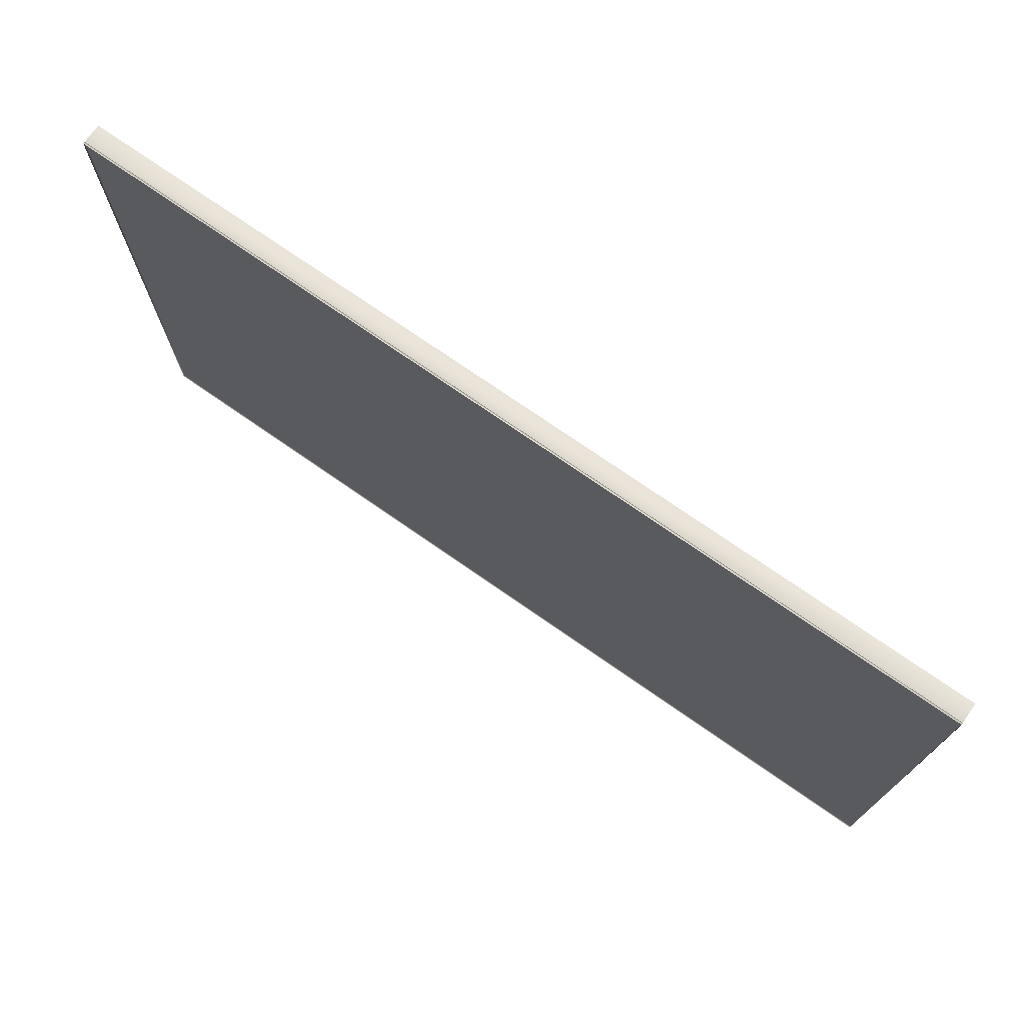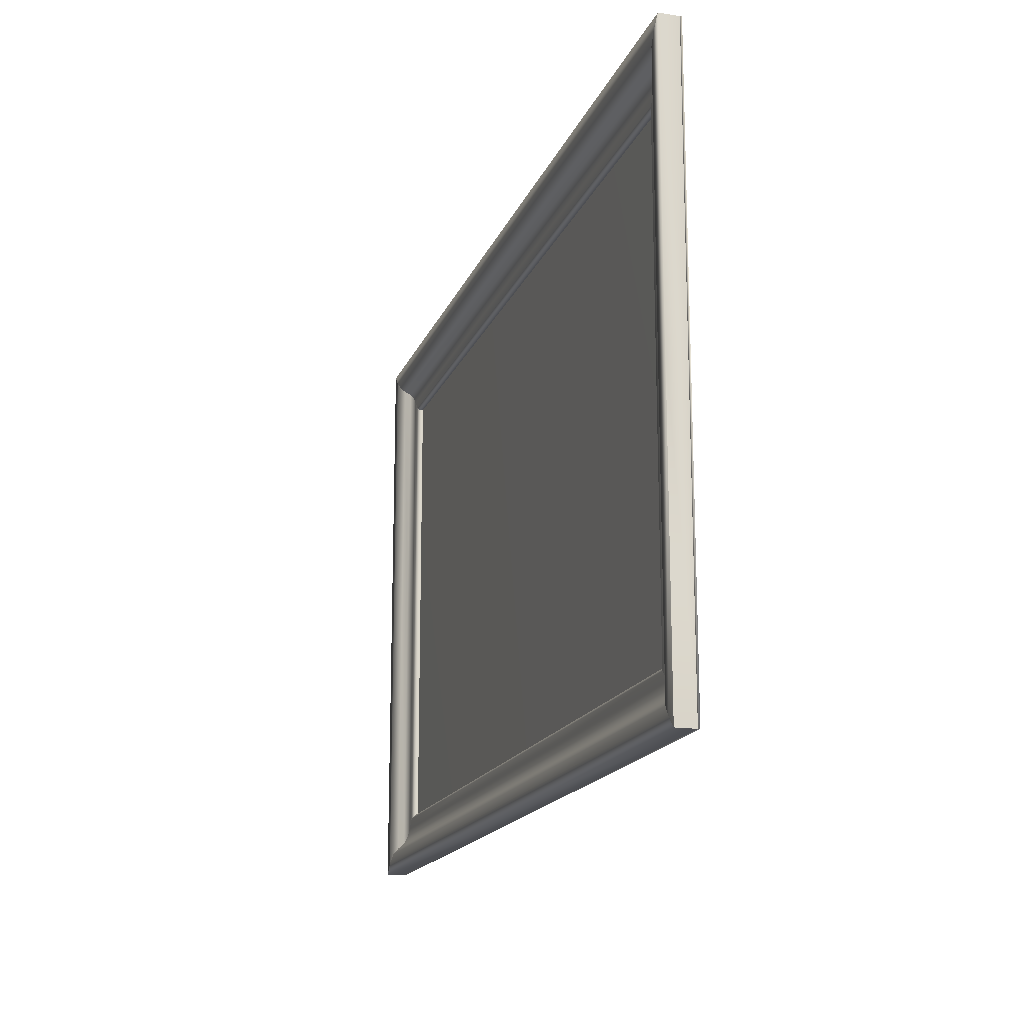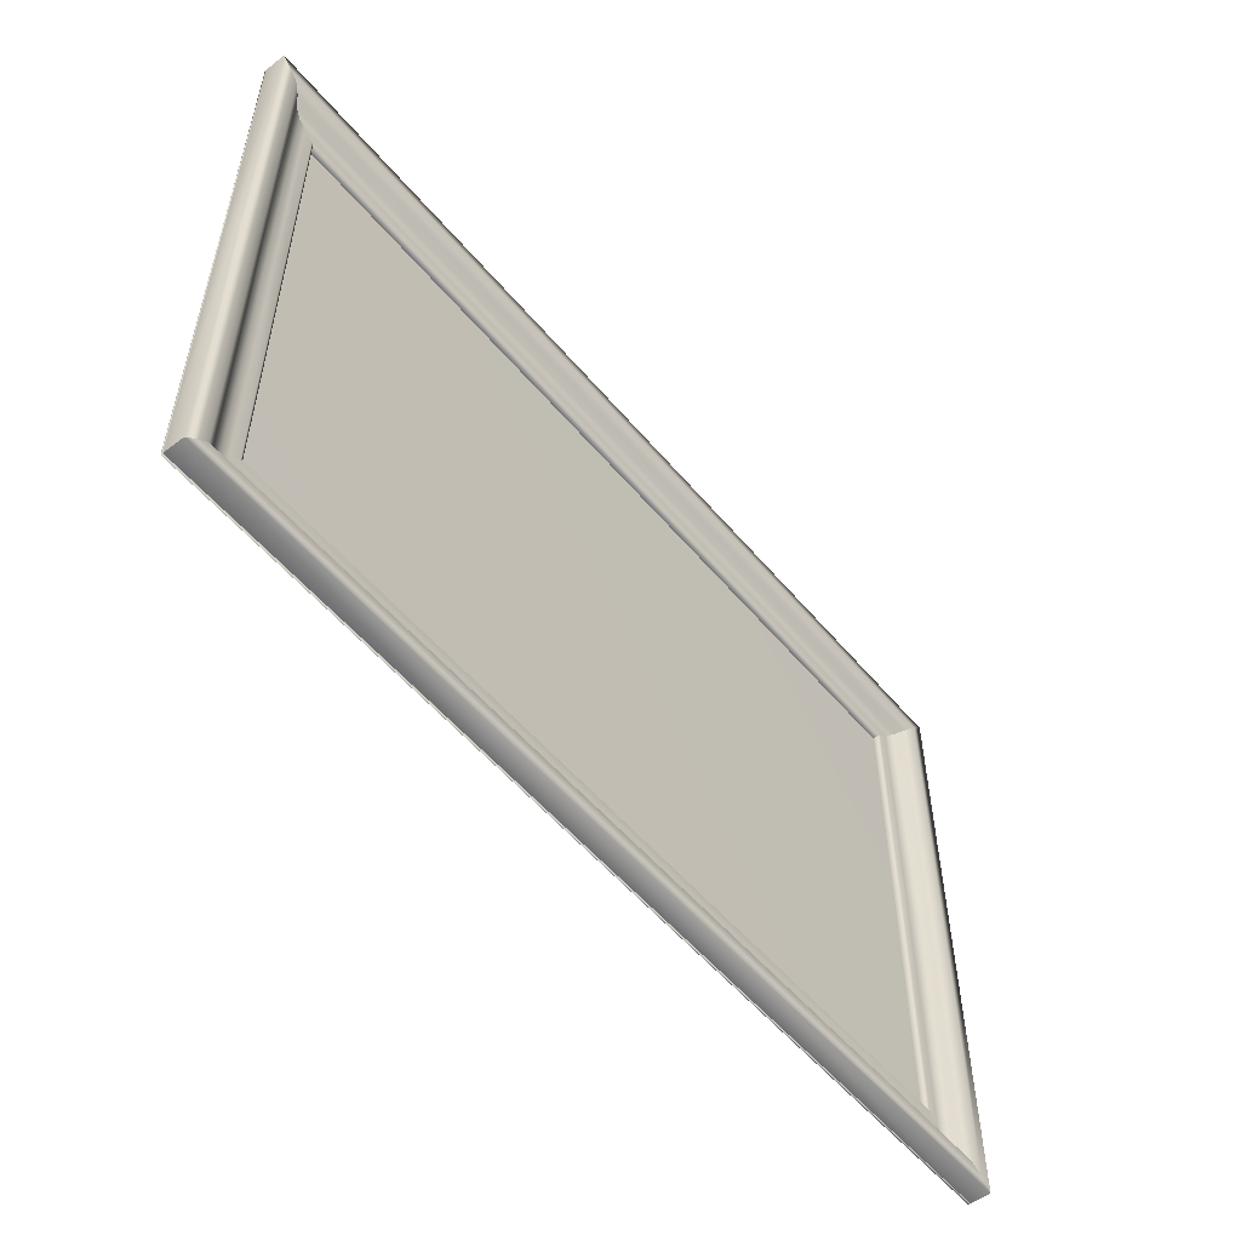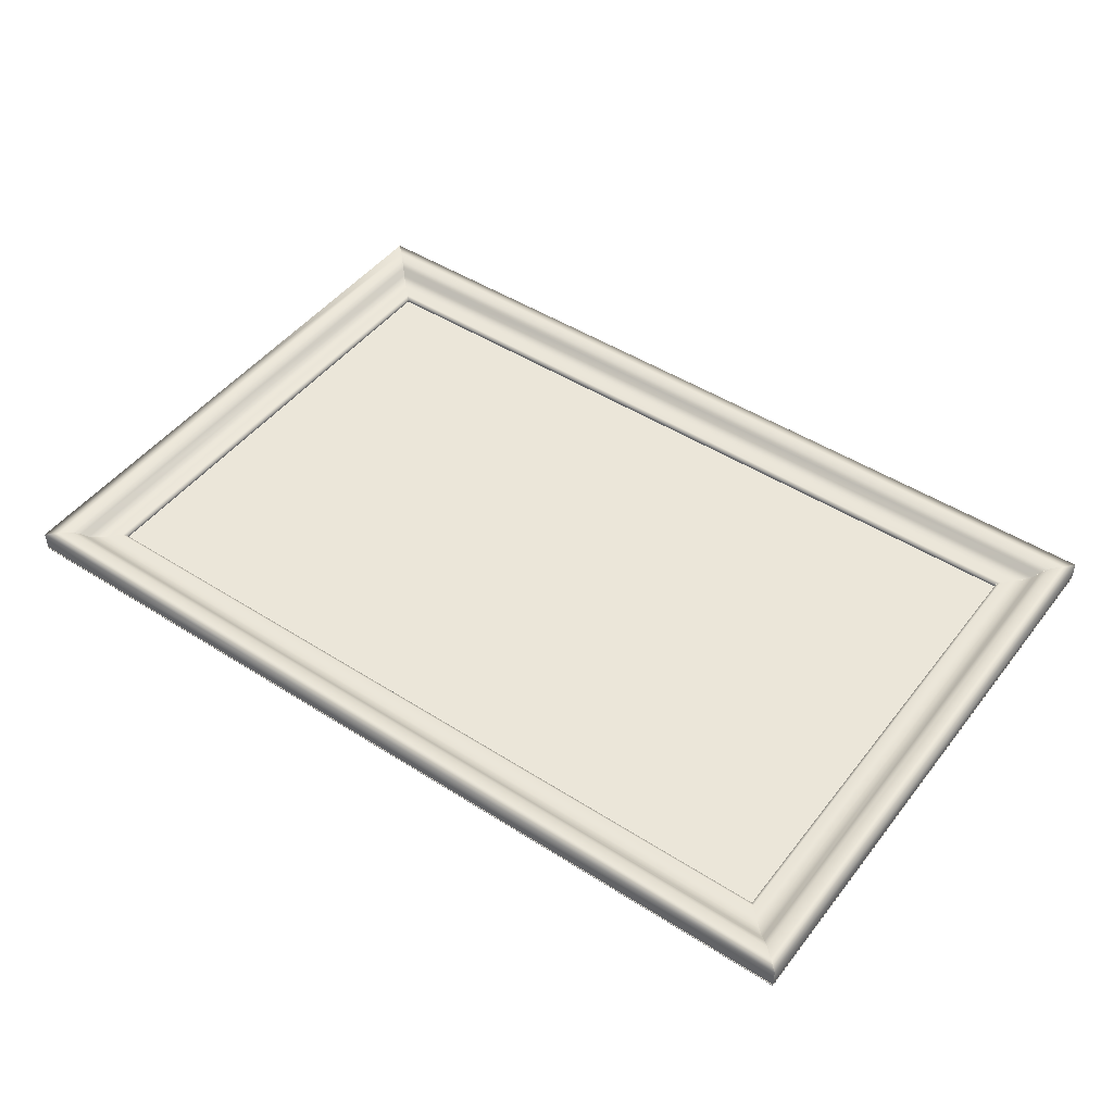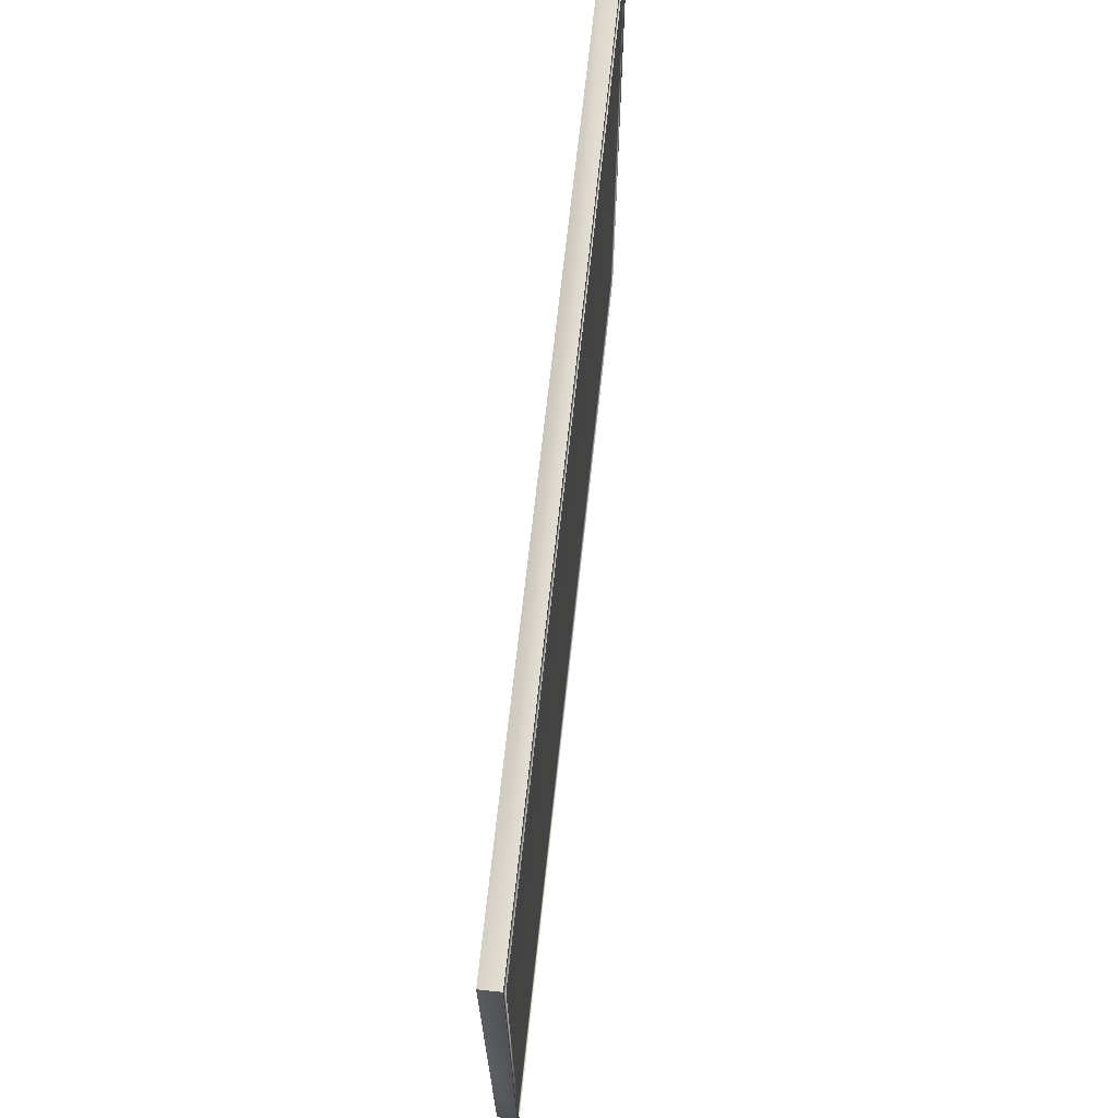
<metadata>
{"format":"obj","ext":"obj","renderer":"f3d","projection":"perspective","resolution":1024,"background":"white","views":[{"elev":73.7,"azim":-145.1,"up":"+Y"},{"elev":-16.8,"azim":73.2,"up":"+Y"},{"elev":-54.4,"azim":-50.9,"up":"+Y"},{"elev":47.4,"azim":-144.2,"up":"+Z"},{"elev":68.1,"azim":96.1,"up":"+Y"}]}
</metadata>
<code>
g default
v -5.991 7.952 0.3435
v -5.991 4 0.3435
v -5.991 0.02255 0.3435
v -5.847 4 0.3435
v -5.722 4 0.3236
v -5.646 4 0.2697
v -5.578 4 0.1989
v -5.478 4 0.1649
v -5.379 4 0.1649
v -5.252 4 0.1677
v -5.209 4 0.1365
v -5.991 7.952 0.08811
v -5.991 4 0.08811
v -5.991 0.02255 0.08811
v -5.209 4 0.08811
v -5.209 7.173 0.1365
v -5.252 7.215 0.1677
v -5.379 7.342 0.1649
v -5.478 7.441 0.1649
v -5.578 7.54 0.1989
v -5.646 7.608 0.2697
v -5.722 7.684 0.3236
v -5.847 7.808 0.3435
v -5.209 0.8037 0.1365
v -5.252 0.7612 0.1677
v -5.379 0.6339 0.1649
v -5.478 0.5348 0.1649
v -5.578 0.4358 0.1989
v -5.646 0.3678 0.2697
v -5.722 0.2914 0.3236
v -5.847 0.1669 0.3435
v -5.209 7.173 0.08811
v -5.209 0.8037 0.08811
v -5.991 0.02255 0.08811
v 5.991 0.02255 0.08811
v -5.991 7.952 0.08811
v 5.991 7.952 0.08811
v -5.991 7.952 0.06113
v 5.991 7.952 0.06113
v -5.991 0.02255 0.06113
v 5.991 0.02255 0.06113
v -5.991 7.952 0.3435
v -1.963 7.952 0.3435
v 2.014 7.952 0.3435
v 5.991 7.952 0.3435
v -1.963 7.808 0.3435
v 2.014 7.808 0.3435
v -1.963 7.683 0.3236
v 2.014 7.683 0.3236
v -1.963 7.607 0.2697
v 2.014 7.607 0.2697
v -1.963 7.539 0.1989
v 2.014 7.539 0.1989
v -1.963 7.439 0.1649
v 2.014 7.439 0.1649
v -1.963 7.34 0.1649
v 2.014 7.34 0.1649
v -1.963 7.213 0.1677
v 2.014 7.213 0.1677
v -1.963 7.17 0.1365
v 2.014 7.17 0.1365
v -5.991 7.952 0.08811
v -1.963 7.952 0.08811
v 2.014 7.952 0.08811
v 5.991 7.952 0.08811
v -1.963 7.17 0.08811
v 2.014 7.17 0.08811
v 5.208 7.17 0.1365
v 5.251 7.213 0.1677
v 5.378 7.34 0.1649
v 5.478 7.439 0.1649
v 5.577 7.539 0.1989
v 5.645 7.607 0.2697
v 5.722 7.683 0.3236
v 5.847 7.808 0.3435
v -5.208 7.17 0.1365
v -5.25 7.213 0.1677
v -5.378 7.34 0.1649
v -5.477 7.439 0.1649
v -5.577 7.539 0.1989
v -5.645 7.607 0.2697
v -5.722 7.683 0.3236
v -5.847 7.808 0.3435
v -5.208 7.17 0.08811
v 5.208 7.17 0.08811
v 5.991 7.952 0.3435
v 5.991 4 0.3435
v 5.991 0.02255 0.3435
v 5.847 4 0.3435
v 5.722 4 0.3236
v 5.646 4 0.2697
v 5.578 4 0.1989
v 5.478 4 0.1649
v 5.379 4 0.1649
v 5.252 4 0.1677
v 5.209 4 0.1365
v 5.991 7.952 0.08811
v 5.991 4 0.08811
v 5.991 0.02255 0.08811
v 5.209 4 0.08811
v 5.209 7.175 0.1365
v 5.252 7.217 0.1677
v 5.379 7.344 0.1649
v 5.478 7.442 0.1649
v 5.578 7.541 0.1989
v 5.646 7.609 0.2697
v 5.722 7.685 0.3236
v 5.847 7.809 0.3435
v 5.991 0.02255 0.3435
v 5.847 0.167 0.3435
v 5.722 0.2917 0.3236
v 5.646 0.3682 0.2697
v 5.578 0.4362 0.1989
v 5.478 0.5353 0.1649
v 5.379 0.6345 0.1649
v 5.252 0.762 0.1677
v 5.209 0.8045 0.1365
v 5.209 0.8045 0.08811
v 5.209 7.175 0.08811
v -5.991 0.02255 0.3435
v -1.963 0.02255 0.3435
v 2.014 0.02255 0.3435
v 5.991 0.02255 0.3435
v -1.963 0.1671 0.3435
v 2.014 0.1671 0.3435
v -1.963 0.2918 0.3236
v 2.014 0.2918 0.3236
v -1.963 0.3684 0.2697
v 2.014 0.3684 0.2697
v -1.963 0.4364 0.1989
v 2.014 0.4364 0.1989
v -1.963 0.5356 0.1649
v 2.014 0.5356 0.1649
v -1.963 0.6348 0.1649
v 2.014 0.6348 0.1649
v -1.963 0.7624 0.1677
v 2.014 0.7624 0.1677
v -1.963 0.8049 0.1365
v 2.014 0.8049 0.1365
v -5.991 0.02255 0.08811
v -1.963 0.02255 0.08811
v 2.014 0.02255 0.08811
v 5.991 0.02255 0.08811
v -1.963 0.8049 0.08811
v 2.014 0.8049 0.08811
v -5.206 0.8049 0.1365
v -5.249 0.7624 0.1677
v -5.377 0.6348 0.1649
v -5.476 0.5356 0.1649
v -5.576 0.4364 0.1989
v -5.644 0.3684 0.2697
v -5.721 0.2918 0.3236
v -5.846 0.1671 0.3435
v 5.212 0.8049 0.1365
v 5.254 0.7624 0.1677
v 5.381 0.6348 0.1649
v 5.48 0.5356 0.1649
v 5.579 0.4364 0.1989
v 5.647 0.3684 0.2697
v 5.723 0.2918 0.3236
v 5.847 0.1671 0.3435
v -5.206 0.8049 0.08811
v 5.212 0.8049 0.08811
g Corkboard_LP
f 2 3 31 4
f 4 31 30 5
f 5 30 29 6
f 6 29 28 7
f 7 28 27 8
f 8 27 26 9
f 9 26 25 10
f 10 25 24 11
f 1 12 13 2
f 2 13 14 3
f 11 15 32 16
f 17 10 11 16
f 18 9 10 17
f 19 8 9 18
f 20 7 8 19
f 21 6 7 20
f 22 5 6 21
f 23 4 5 22
f 1 2 4 23
f 33 15 11 24
f 34 35 37 36
f 36 37 39 38
f 40 41 35 34
f 35 41 39 37
f 40 34 36 38
f 43 46 47 44
f 44 47 75 45
f 46 48 49 47
f 47 49 74 75
f 48 50 51 49
f 49 51 73 74
f 50 52 53 51
f 51 53 72 73
f 52 54 55 53
f 53 55 71 72
f 54 56 57 55
f 55 57 70 71
f 56 58 59 57
f 57 59 69 70
f 58 60 61 59
f 59 61 68 69
f 42 43 63 62
f 43 44 64 63
f 44 45 65 64
f 60 76 84 66
f 61 60 66 67
f 77 76 60 58
f 78 77 58 56
f 79 78 56 54
f 80 79 54 52
f 81 80 52 50
f 82 81 50 48
f 83 82 48 46
f 42 83 46 43
f 85 68 61 67
f 87 109 88
f 86 87 98 97
f 87 88 99 98
f 96 101 119 100
f 102 101 96 95
f 103 102 95 94
f 104 103 94 93
f 105 104 93 92
f 106 105 92 91
f 107 106 91 90
f 108 107 90 89
f 86 108 89 87
f 87 89 110 109
f 89 90 111 110
f 90 91 112 111
f 91 92 113 112
f 92 93 114 113
f 93 94 115 114
f 94 95 116 115
f 95 96 117 116
f 118 117 96 100
f 121 122 125 124
f 122 123 161 125
f 124 125 127 126
f 125 161 160 127
f 126 127 129 128
f 127 160 159 129
f 128 129 131 130
f 129 159 158 131
f 130 131 133 132
f 131 158 157 133
f 132 133 135 134
f 133 157 156 135
f 134 135 137 136
f 135 156 155 137
f 136 137 139 138
f 137 155 154 139
f 120 140 141 121
f 121 141 142 122
f 122 142 143 123
f 138 144 162 146
f 139 145 144 138
f 147 136 138 146
f 148 134 136 147
f 149 132 134 148
f 150 130 132 149
f 151 128 130 150
f 152 126 128 151
f 153 124 126 152
f 120 121 124 153
f 163 145 139 154
g default
v -5.991 7.952 0.3435
v -5.991 4 0.3435
v -5.991 0.02255 0.3435
v -5.847 4 0.3435
v -5.722 4 0.3236
v -5.646 4 0.2697
v -5.578 4 0.1989
v -5.478 4 0.1649
v -5.379 4 0.1649
v -5.252 4 0.1677
v -5.209 4 0.1365
v -5.991 7.952 0.08811
v -5.991 4 0.08811
v -5.991 0.02255 0.08811
v -5.209 4 0.08811
v -5.209 7.173 0.1365
v -5.252 7.215 0.1677
v -5.379 7.342 0.1649
v -5.478 7.441 0.1649
v -5.578 7.54 0.1989
v -5.646 7.608 0.2697
v -5.722 7.684 0.3236
v -5.847 7.808 0.3435
v -5.209 0.8037 0.1365
v -5.252 0.7612 0.1677
v -5.379 0.6339 0.1649
v -5.478 0.5348 0.1649
v -5.578 0.4358 0.1989
v -5.646 0.3678 0.2697
v -5.722 0.2914 0.3236
v -5.847 0.1669 0.3435
v -5.209 7.173 0.08811
v -5.209 0.8037 0.08811
v -5.991 0.02255 0.08811
v 5.991 0.02255 0.08811
v -5.991 7.952 0.08811
v 5.991 7.952 0.08811
v -5.991 7.952 0.06113
v 5.991 7.952 0.06113
v -5.991 0.02255 0.06113
v 5.991 0.02255 0.06113
v -5.991 7.952 0.3435
v -1.963 7.952 0.3435
v 2.014 7.952 0.3435
v 5.991 7.952 0.3435
v -1.963 7.808 0.3435
v 2.014 7.808 0.3435
v -1.963 7.683 0.3236
v 2.014 7.683 0.3236
v -1.963 7.607 0.2697
v 2.014 7.607 0.2697
v -1.963 7.539 0.1989
v 2.014 7.539 0.1989
v -1.963 7.439 0.1649
v 2.014 7.439 0.1649
v -1.963 7.34 0.1649
v 2.014 7.34 0.1649
v -1.963 7.213 0.1677
v 2.014 7.213 0.1677
v -1.963 7.17 0.1365
v 2.014 7.17 0.1365
v -5.991 7.952 0.08811
v -1.963 7.952 0.08811
v 2.014 7.952 0.08811
v 5.991 7.952 0.08811
v -1.963 7.17 0.08811
v 2.014 7.17 0.08811
v 5.208 7.17 0.1365
v 5.251 7.213 0.1677
v 5.378 7.34 0.1649
v 5.478 7.439 0.1649
v 5.577 7.539 0.1989
v 5.645 7.607 0.2697
v 5.722 7.683 0.3236
v 5.847 7.808 0.3435
v -5.208 7.17 0.1365
v -5.25 7.213 0.1677
v -5.378 7.34 0.1649
v -5.477 7.439 0.1649
v -5.577 7.539 0.1989
v -5.645 7.607 0.2697
v -5.722 7.683 0.3236
v -5.847 7.808 0.3435
v -5.208 7.17 0.08811
v 5.208 7.17 0.08811
v 5.991 7.952 0.3435
v 5.991 4 0.3435
v 5.991 0.02255 0.3435
v 5.847 4 0.3435
v 5.722 4 0.3236
v 5.646 4 0.2697
v 5.578 4 0.1989
v 5.478 4 0.1649
v 5.379 4 0.1649
v 5.252 4 0.1677
v 5.209 4 0.1365
v 5.991 7.952 0.08811
v 5.991 4 0.08811
v 5.991 0.02255 0.08811
v 5.209 4 0.08811
v 5.209 7.175 0.1365
v 5.252 7.217 0.1677
v 5.379 7.344 0.1649
v 5.478 7.442 0.1649
v 5.578 7.541 0.1989
v 5.646 7.609 0.2697
v 5.722 7.685 0.3236
v 5.847 7.809 0.3435
v 5.991 0.02255 0.3435
v 5.847 0.167 0.3435
v 5.722 0.2917 0.3236
v 5.646 0.3682 0.2697
v 5.578 0.4362 0.1989
v 5.478 0.5353 0.1649
v 5.379 0.6345 0.1649
v 5.252 0.762 0.1677
v 5.209 0.8045 0.1365
v 5.209 0.8045 0.08811
v 5.209 7.175 0.08811
v -5.991 0.02255 0.3435
v -1.963 0.02255 0.3435
v 2.014 0.02255 0.3435
v 5.991 0.02255 0.3435
v -1.963 0.1671 0.3435
v 2.014 0.1671 0.3435
v -1.963 0.2918 0.3236
v 2.014 0.2918 0.3236
v -1.963 0.3684 0.2697
v 2.014 0.3684 0.2697
v -1.963 0.4364 0.1989
v 2.014 0.4364 0.1989
v -1.963 0.5356 0.1649
v 2.014 0.5356 0.1649
v -1.963 0.6348 0.1649
v 2.014 0.6348 0.1649
v -1.963 0.7624 0.1677
v 2.014 0.7624 0.1677
v -1.963 0.8049 0.1365
v 2.014 0.8049 0.1365
v -5.991 0.02255 0.08811
v -1.963 0.02255 0.08811
v 2.014 0.02255 0.08811
v 5.991 0.02255 0.08811
v -1.963 0.8049 0.08811
v 2.014 0.8049 0.08811
v -5.206 0.8049 0.1365
v -5.249 0.7624 0.1677
v -5.377 0.6348 0.1649
v -5.476 0.5356 0.1649
v -5.576 0.4364 0.1989
v -5.644 0.3684 0.2697
v -5.721 0.2918 0.3236
v -5.846 0.1671 0.3435
v 5.212 0.8049 0.1365
v 5.254 0.7624 0.1677
v 5.381 0.6348 0.1649
v 5.48 0.5356 0.1649
v 5.579 0.4364 0.1989
v 5.647 0.3684 0.2697
v 5.723 0.2918 0.3236
v 5.847 0.1671 0.3435
v -5.206 0.8049 0.08811
v 5.212 0.8049 0.08811
g Corkboard_LP
f 165 166 194 167
f 167 194 193 168
f 168 193 192 169
f 169 192 191 170
f 170 191 190 171
f 171 190 189 172
f 172 189 188 173
f 173 188 187 174
f 164 175 176 165
f 165 176 177 166
f 174 178 195 179
f 180 173 174 179
f 181 172 173 180
f 182 171 172 181
f 183 170 171 182
f 184 169 170 183
f 185 168 169 184
f 186 167 168 185
f 164 165 167 186
f 196 178 174 187
f 197 198 200 199
f 199 200 202 201
f 203 204 198 197
f 198 204 202 200
f 203 197 199 201
f 206 209 210 207
f 207 210 238 208
f 209 211 212 210
f 210 212 237 238
f 211 213 214 212
f 212 214 236 237
f 213 215 216 214
f 214 216 235 236
f 215 217 218 216
f 216 218 234 235
f 217 219 220 218
f 218 220 233 234
f 219 221 222 220
f 220 222 232 233
f 221 223 224 222
f 222 224 231 232
f 205 206 226 225
f 206 207 227 226
f 207 208 228 227
f 223 239 247 229
f 224 223 229 230
f 240 239 223 221
f 241 240 221 219
f 242 241 219 217
f 243 242 217 215
f 244 243 215 213
f 245 244 213 211
f 246 245 211 209
f 205 246 209 206
f 248 231 224 230
f 250 272 251
f 249 250 261 260
f 250 251 262 261
f 259 264 282 263
f 265 264 259 258
f 266 265 258 257
f 267 266 257 256
f 268 267 256 255
f 269 268 255 254
f 270 269 254 253
f 271 270 253 252
f 249 271 252 250
f 250 252 273 272
f 252 253 274 273
f 253 254 275 274
f 254 255 276 275
f 255 256 277 276
f 256 257 278 277
f 257 258 279 278
f 258 259 280 279
f 281 280 259 263
f 284 285 288 287
f 285 286 324 288
f 287 288 290 289
f 288 324 323 290
f 289 290 292 291
f 290 323 322 292
f 291 292 294 293
f 292 322 321 294
f 293 294 296 295
f 294 321 320 296
f 295 296 298 297
f 296 320 319 298
f 297 298 300 299
f 298 319 318 300
f 299 300 302 301
f 300 318 317 302
f 283 303 304 284
f 284 304 305 285
f 285 305 306 286
f 301 307 325 309
f 302 308 307 301
f 310 299 301 309
f 311 297 299 310
f 312 295 297 311
f 313 293 295 312
f 314 291 293 313
f 315 289 291 314
f 316 287 289 315
f 283 284 287 316
f 326 308 302 317

</code>
